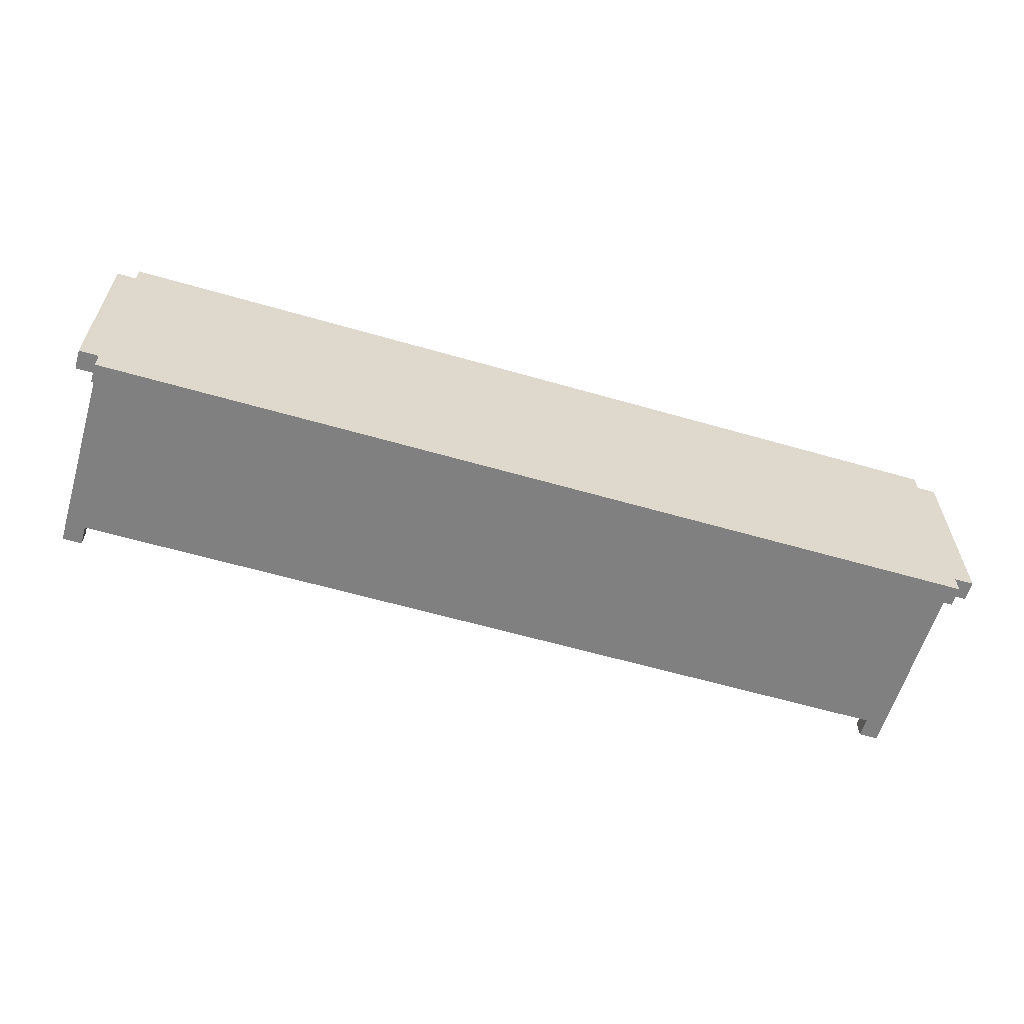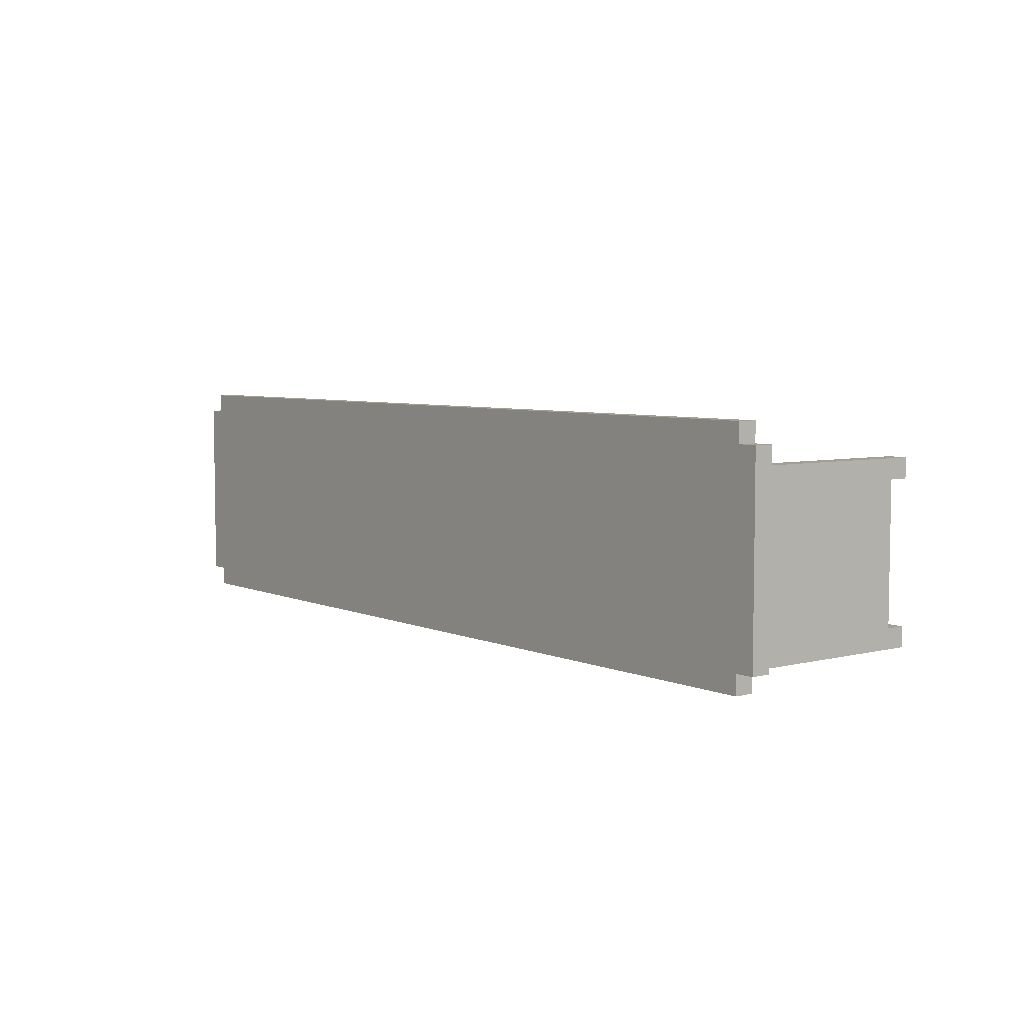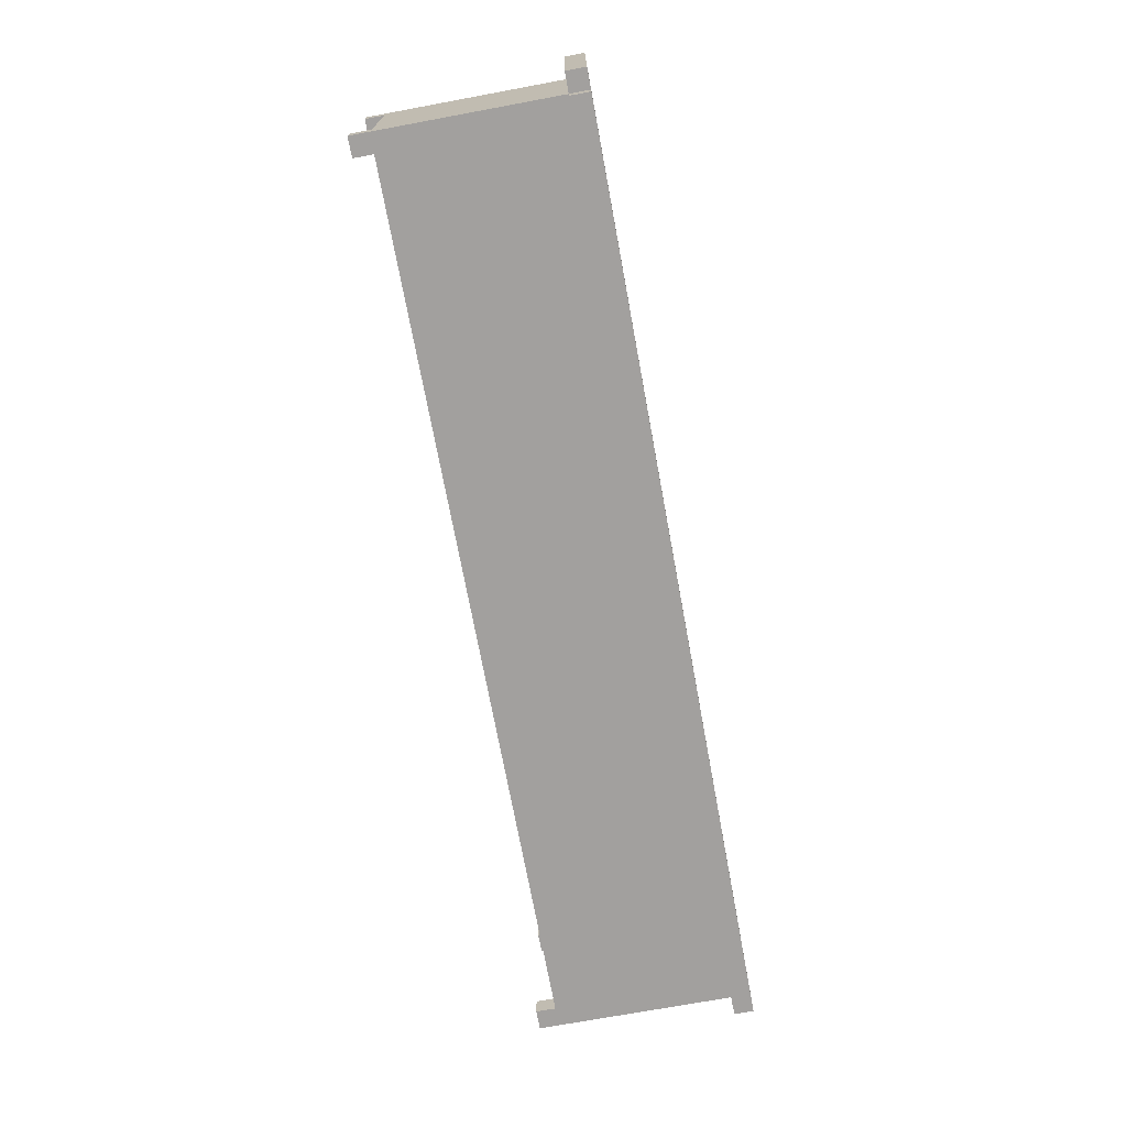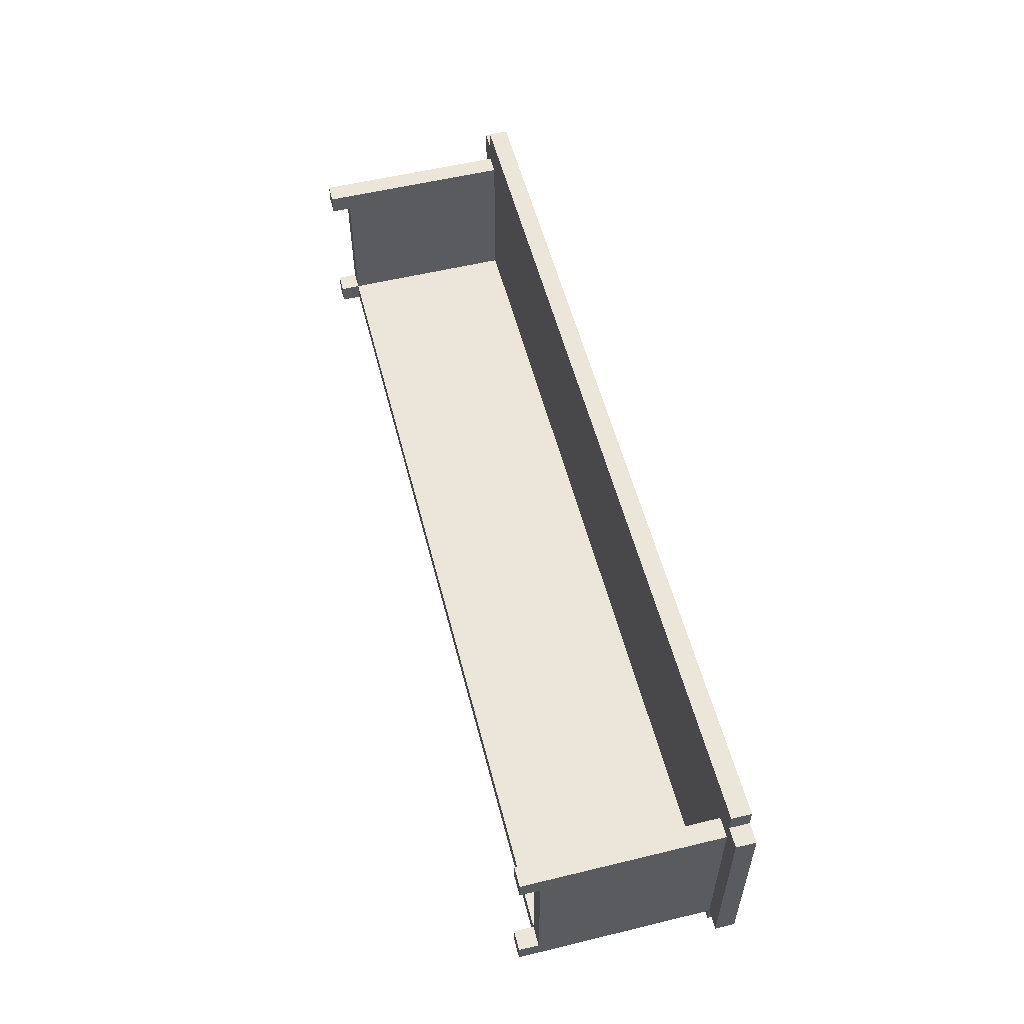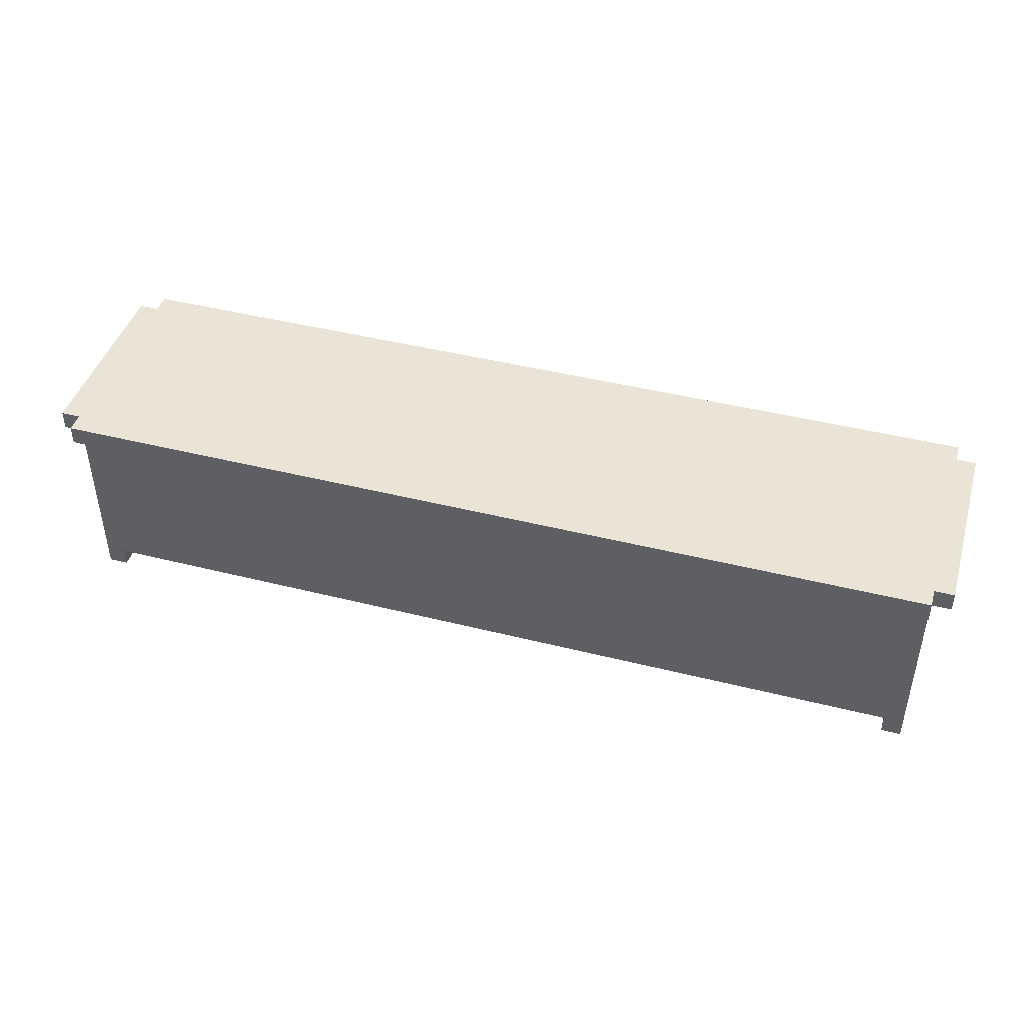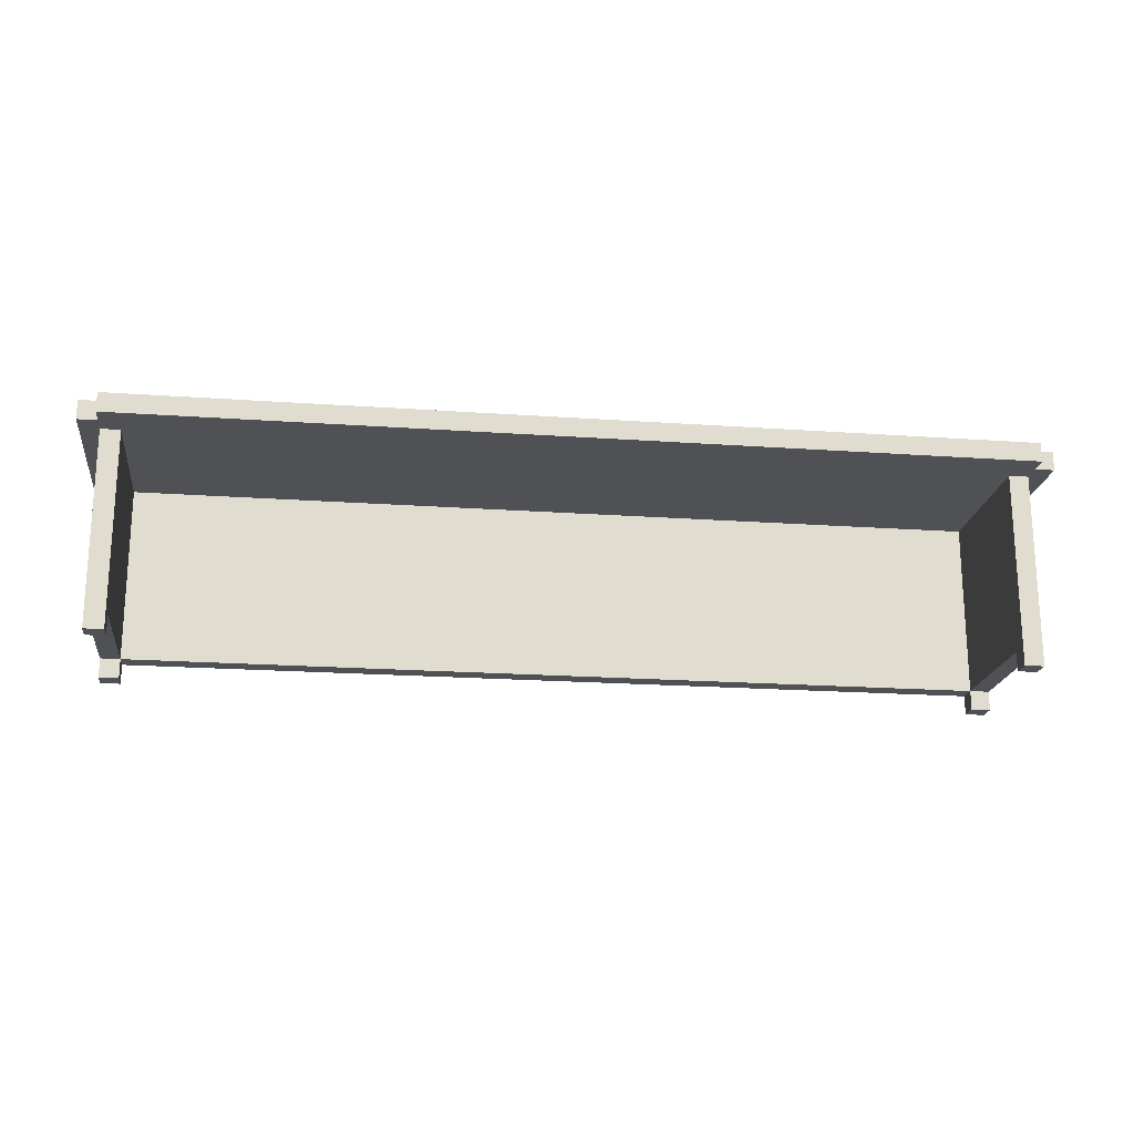
<metadata>
{"format":"obj","ext":"obj","renderer":"f3d","projection":"perspective","resolution":1024,"background":"white","views":[{"elev":-60.1,"azim":163.5,"up":"+Z"},{"elev":5.5,"azim":-127.8,"up":"+Z"},{"elev":-71.9,"azim":100.5,"up":"+Z"},{"elev":55.5,"azim":75.7,"up":"+Z"},{"elev":43.8,"azim":-163.5,"up":"+Y"},{"elev":-19.8,"azim":-7.5,"up":"+Y"}]}
</metadata>
<code>
o
v -2.4 1 0.5
v -2.4 1 -0.5
v -2.4 1.1 0.5
v -2.4 1.1 -0.5
v -2.3 0 0.4
v -2.3 0 0.3
v -2.3 0 -0.4
v -2.3 0 -0.5
v -2.3 0.1 0.4
v -2.3 0.1 0.3
v -2.3 0.1 -0.4
v -2.3 0.1 -0.5
v -2.3 1 0.6
v -2.3 1 0.5
v -2.3 1 0.4
v -2.3 1 0.3
v -2.3 1 -0.4
v -2.3 1 -0.5
v -2.3 1 -0.6
v -2.3 1.1 0.6
v -2.3 1.1 0.5
v -2.3 1.1 -0.5
v -2.3 1.1 -0.6
v 2.2 0 0.4
v 2.2 0 0.3
v 2.2 0 -0.4
v 2.2 0 -0.5
v 2.2 0.1 0.4
v 2.2 0.1 0.3
v 2.2 0.1 -0.4
v 2.2 0.1 -0.5
v 2.2 1 0.4
v 2.2 1 0.3
v 2.2 1 -0.4
v -2.2 0 0.4
v -2.2 0 0.3
v -2.2 0 -0.4
v -2.2 0 -0.5
v -2.2 0.1 0.4
v -2.2 0.1 0.3
v -2.2 0.1 -0.4
v -2.2 0.1 -0.5
v -2.2 1 0.4
v -2.2 1 0.3
v -2.2 1 -0.4
v 2.3 0 0.4
v 2.3 0 0.3
v 2.3 0 -0.4
v 2.3 0 -0.5
v 2.3 0.1 0.4
v 2.3 0.1 0.3
v 2.3 0.1 -0.4
v 2.3 0.1 -0.5
v 2.3 1 0.6
v 2.3 1 0.5
v 2.3 1 0.4
v 2.3 1 0.3
v 2.3 1 -0.4
v 2.3 1 -0.5
v 2.3 1 -0.6
v 2.3 1.1 0.6
v 2.3 1.1 0.5
v 2.3 1.1 -0.5
v 2.3 1.1 -0.6
v 2.4 1 0.5
v 2.4 1 -0.5
v 2.4 1.1 0.5
v 2.4 1.1 -0.5
v -2.3 1 0.6
v -2.3 1.1 0.6
v 2.3 1 0.6
v 2.3 1.1 0.6
v -2.4 1 0.5
v -2.4 1.1 0.5
v -2.3 1 0.5
v -2.3 1.1 0.5
v 2.3 1 0.5
v 2.3 1.1 0.5
v 2.4 1 0.5
v 2.4 1.1 0.5
v -2.3 0 0.4
v -2.3 0.1 0.4
v -2.3 1 0.4
v -2.2 0 0.4
v -2.2 0.1 0.4
v -2.2 1 0.4
v 2.2 0 0.4
v 2.2 0.1 0.4
v 2.2 1 0.4
v 2.3 0 0.4
v 2.3 0.1 0.4
v 2.3 1 0.4
v -2.3 0 -0.4
v -2.3 0.1 -0.4
v -2.2 0 -0.4
v -2.2 0.1 -0.4
v -2.2 1 -0.4
v 2.2 0 -0.4
v 2.2 0.1 -0.4
v 2.2 1 -0.4
v 2.3 0 -0.4
v 2.3 0.1 -0.4
v -2.3 0 0.3
v -2.3 0.1 0.3
v -2.2 0 0.3
v -2.2 0.1 0.3
v 2.2 0 0.3
v 2.2 0.1 0.3
v 2.3 0 0.3
v 2.3 0.1 0.3
v -2.4 1 -0.5
v -2.4 1.1 -0.5
v -2.3 0 -0.5
v -2.3 0.1 -0.5
v -2.3 1 -0.5
v -2.3 1.1 -0.5
v -2.2 0 -0.5
v -2.2 0.1 -0.5
v -2.2 1 -0.5
v 2.2 0 -0.5
v 2.2 0.1 -0.5
v 2.2 1 -0.5
v 2.3 0 -0.5
v 2.3 0.1 -0.5
v 2.3 1 -0.5
v 2.3 1.1 -0.5
v 2.4 1 -0.5
v 2.4 1.1 -0.5
v -2.3 1 -0.6
v -2.3 1.1 -0.6
v 2.3 1 -0.6
v 2.3 1.1 -0.6
v -2.3 0 0.4
v -2.2 0 0.4
v 2.2 0 0.4
v 2.3 0 0.4
v -2.3 0 0.3
v -2.2 0 0.3
v 2.2 0 0.3
v 2.3 0 0.3
v -2.3 0 -0.4
v -2.2 0 -0.4
v 2.2 0 -0.4
v 2.3 0 -0.4
v -2.3 0 -0.5
v -2.2 0 -0.5
v 2.2 0 -0.5
v 2.3 0 -0.5
v -2.3 0.1 0.3
v -2.2 0.1 0.3
v 2.2 0.1 0.3
v 2.3 0.1 0.3
v -2.3 0.1 -0.4
v -2.2 0.1 -0.4
v 2.2 0.1 -0.4
v 2.3 0.1 -0.4
v -2.2 0.1 -0.5
v 2.2 0.1 -0.5
v -2.3 1 0.6
v 2.3 1 0.6
v -2.4 1 0.5
v -2.3 1 0.5
v 2.3 1 0.5
v 2.4 1 0.5
v -2.3 1 0.4
v -2.2 1 0.4
v 2.2 1 0.4
v 2.3 1 0.4
v -2.3 1 0.3
v -2.2 1 0.3
v 2.2 1 0.3
v 2.3 1 0.3
v -2.3 1 -0.4
v -2.2 1 -0.4
v 2.2 1 -0.4
v 2.3 1 -0.4
v -2.4 1 -0.5
v -2.3 1 -0.5
v -2.2 1 -0.5
v 2.2 1 -0.5
v 2.3 1 -0.5
v 2.4 1 -0.5
v -2.3 1 -0.6
v 2.3 1 -0.6
v -2.3 1.1 0.6
v 2.3 1.1 0.6
v -2.4 1.1 0.5
v -2.3 1.1 0.5
v 2.3 1.1 0.5
v 2.4 1.1 0.5
v -2.4 1.1 -0.5
v -2.3 1.1 -0.5
v 2.3 1.1 -0.5
v 2.4 1.1 -0.5
v -2.3 1.1 -0.6
v 2.3 1.1 -0.6
f 3 2 1
f 4 2 3
f 9 6 5
f 10 6 9
f 11 8 7
f 12 8 11
f 15 10 9
f 16 11 10
f 16 10 15
f 17 12 11
f 17 11 16
f 18 12 17
f 20 14 13
f 21 14 20
f 22 19 18
f 23 19 22
f 28 25 24
f 29 25 28
f 30 27 26
f 31 27 30
f 32 29 28
f 33 30 29
f 33 29 32
f 34 30 33
f 35 36 39
f 39 36 40
f 37 38 41
f 41 38 42
f 39 40 43
f 40 41 44
f 43 40 44
f 44 41 45
f 46 47 50
f 50 47 51
f 48 49 52
f 52 49 53
f 50 51 56
f 51 52 57
f 56 51 57
f 52 53 58
f 57 52 58
f 58 53 59
f 54 55 61
f 61 55 62
f 59 60 63
f 63 60 64
f 65 66 67
f 67 66 68
f 71 70 69
f 72 70 71
f 75 74 73
f 76 74 75
f 79 78 77
f 80 78 79
f 84 82 81
f 85 83 82
f 85 82 84
f 86 83 85
f 90 88 87
f 91 89 88
f 91 88 90
f 92 89 91
f 95 94 93
f 96 94 95
f 99 97 96
f 100 97 99
f 101 99 98
f 102 99 101
f 103 104 105
f 105 104 106
f 107 108 109
f 109 108 110
f 111 112 115
f 115 112 116
f 113 114 117
f 114 115 118
f 117 114 118
f 118 115 119
f 118 119 121
f 121 119 122
f 120 121 123
f 121 122 124
f 123 121 124
f 124 122 125
f 125 126 127
f 127 126 128
f 129 130 131
f 131 130 132
f 137 134 133
f 138 134 137
f 139 136 135
f 140 136 139
f 145 142 141
f 146 142 145
f 147 144 143
f 148 144 147
f 153 150 149
f 154 150 153
f 155 152 151
f 156 152 155
f 157 155 154
f 158 155 157
f 162 160 159
f 163 160 162
f 165 162 161
f 165 164 163
f 165 163 162
f 166 164 165
f 167 164 166
f 168 164 167
f 169 165 161
f 170 167 166
f 171 167 170
f 172 164 168
f 173 169 161
f 174 171 170
f 175 171 174
f 176 164 172
f 177 173 161
f 178 173 177
f 181 164 176
f 182 164 181
f 183 180 179
f 183 181 180
f 183 179 178
f 184 181 183
f 185 186 188
f 188 186 189
f 187 188 191
f 189 190 191
f 188 189 191
f 191 190 192
f 192 190 193
f 193 190 194
f 192 193 195
f 195 193 196

</code>
